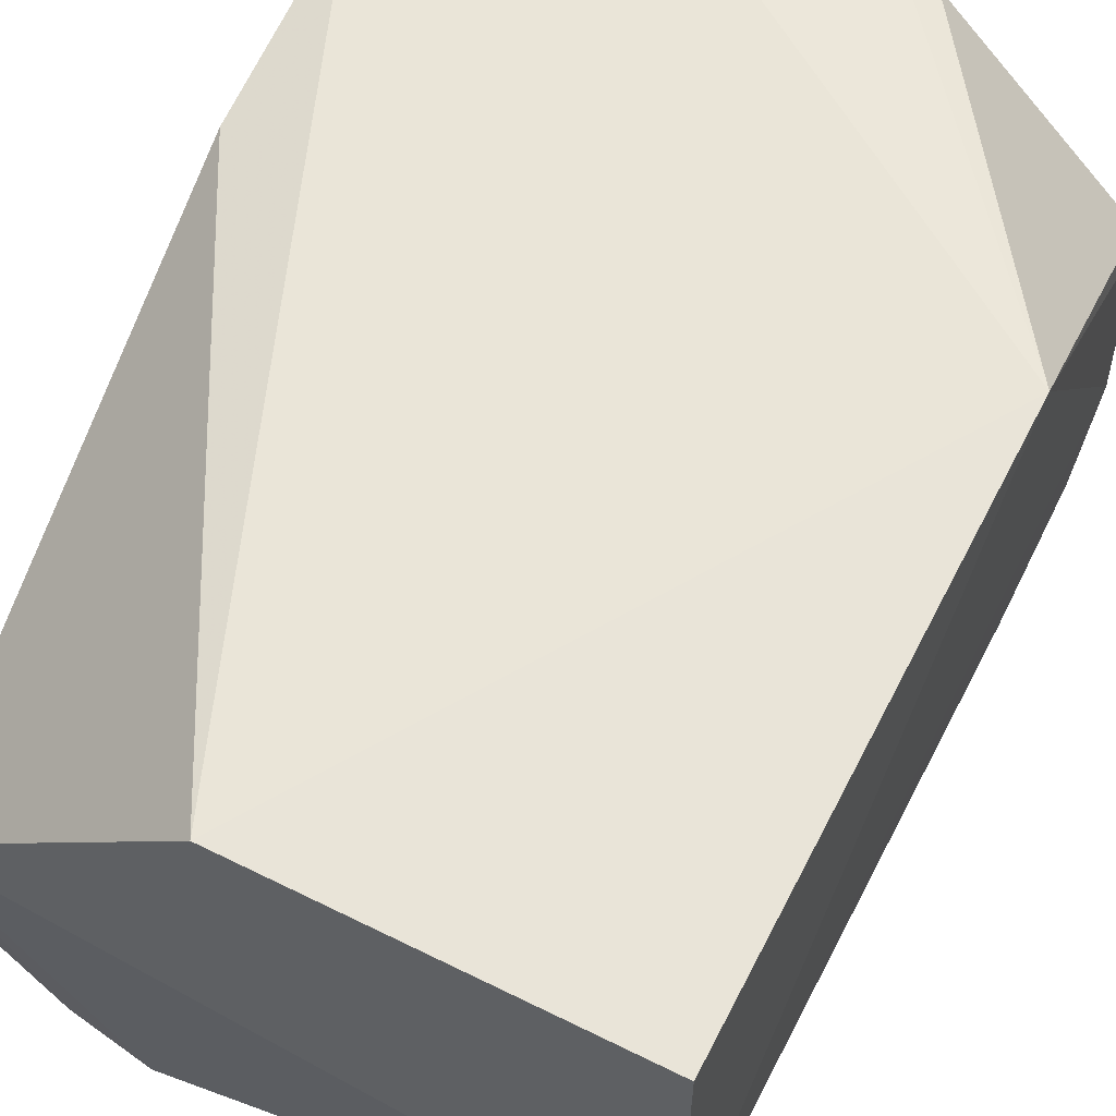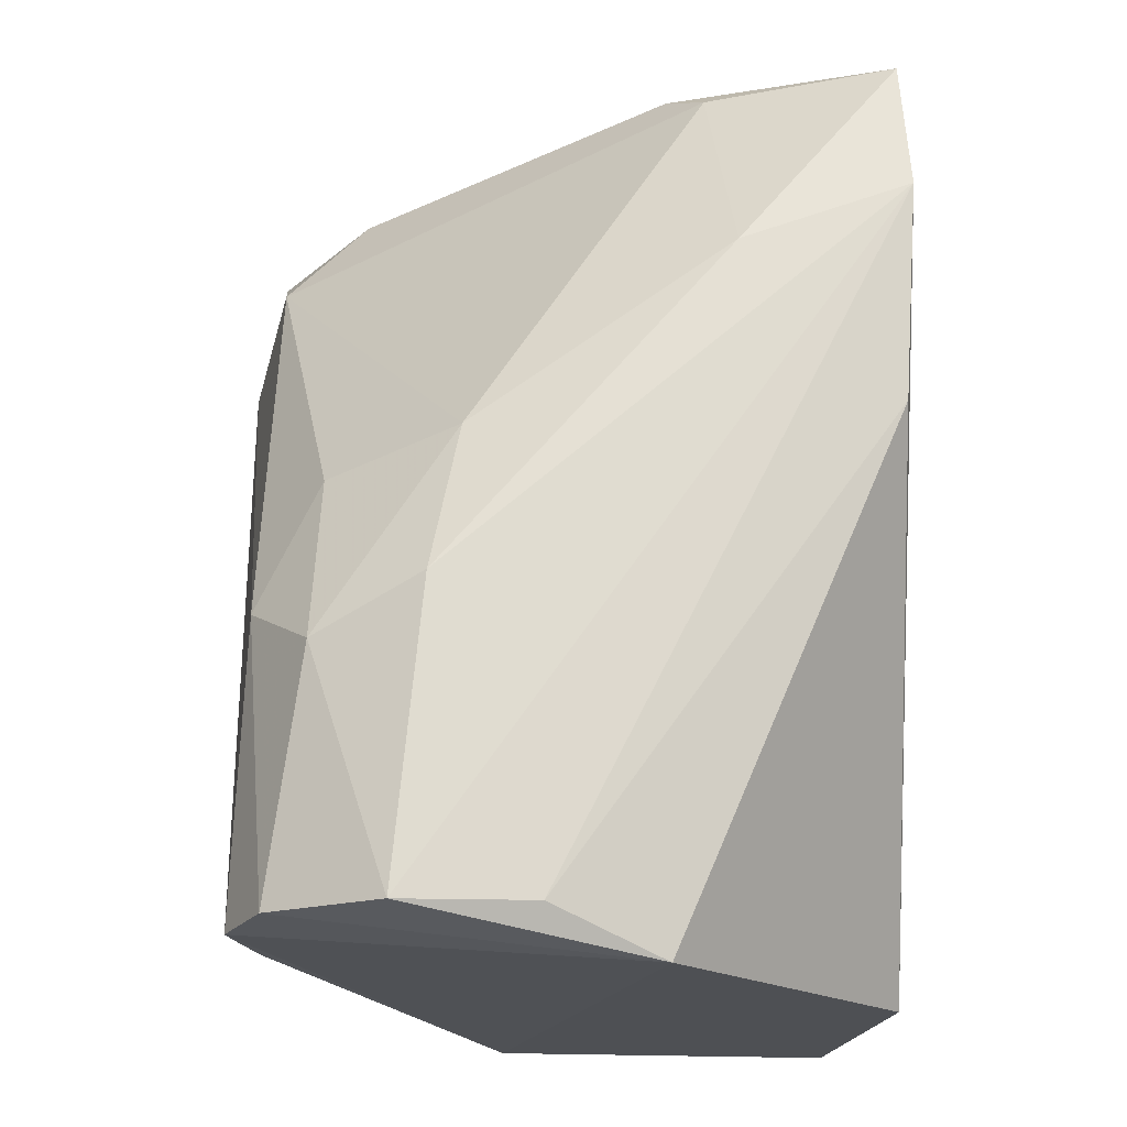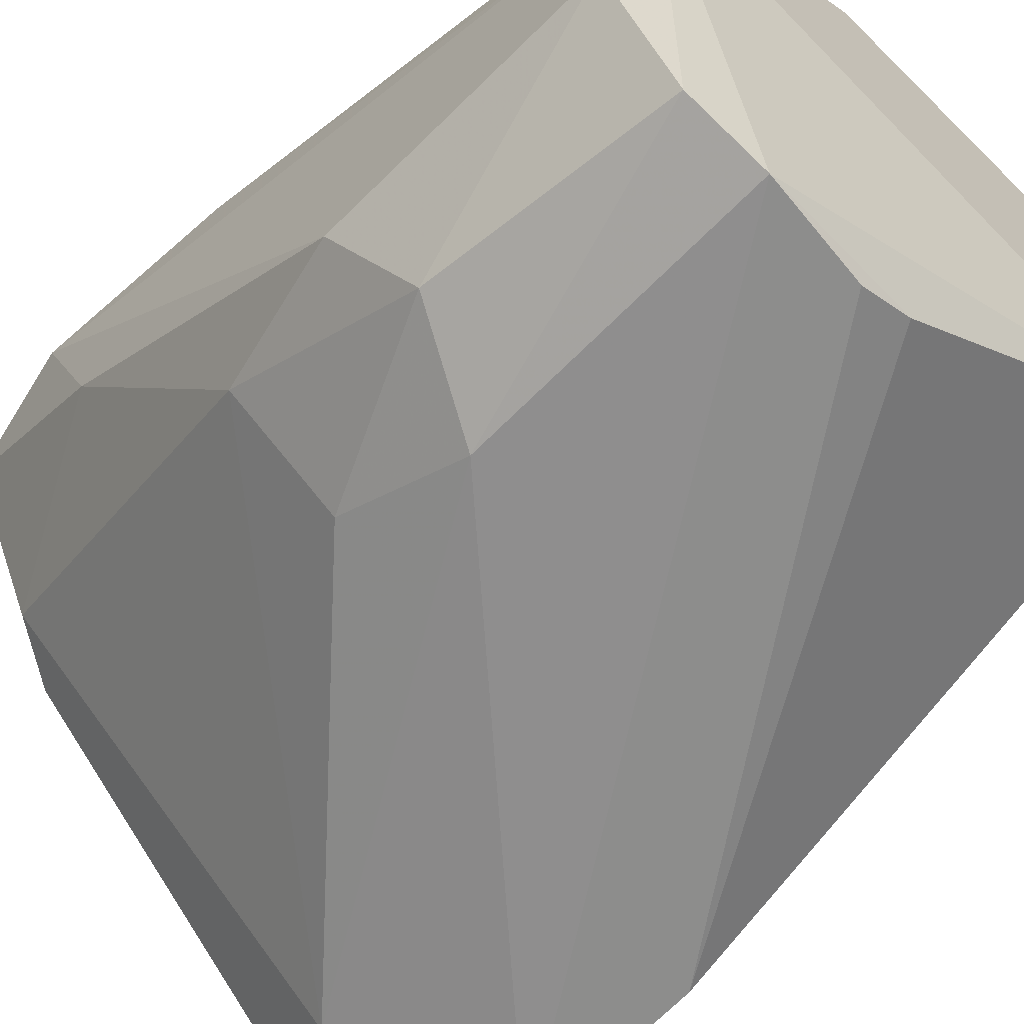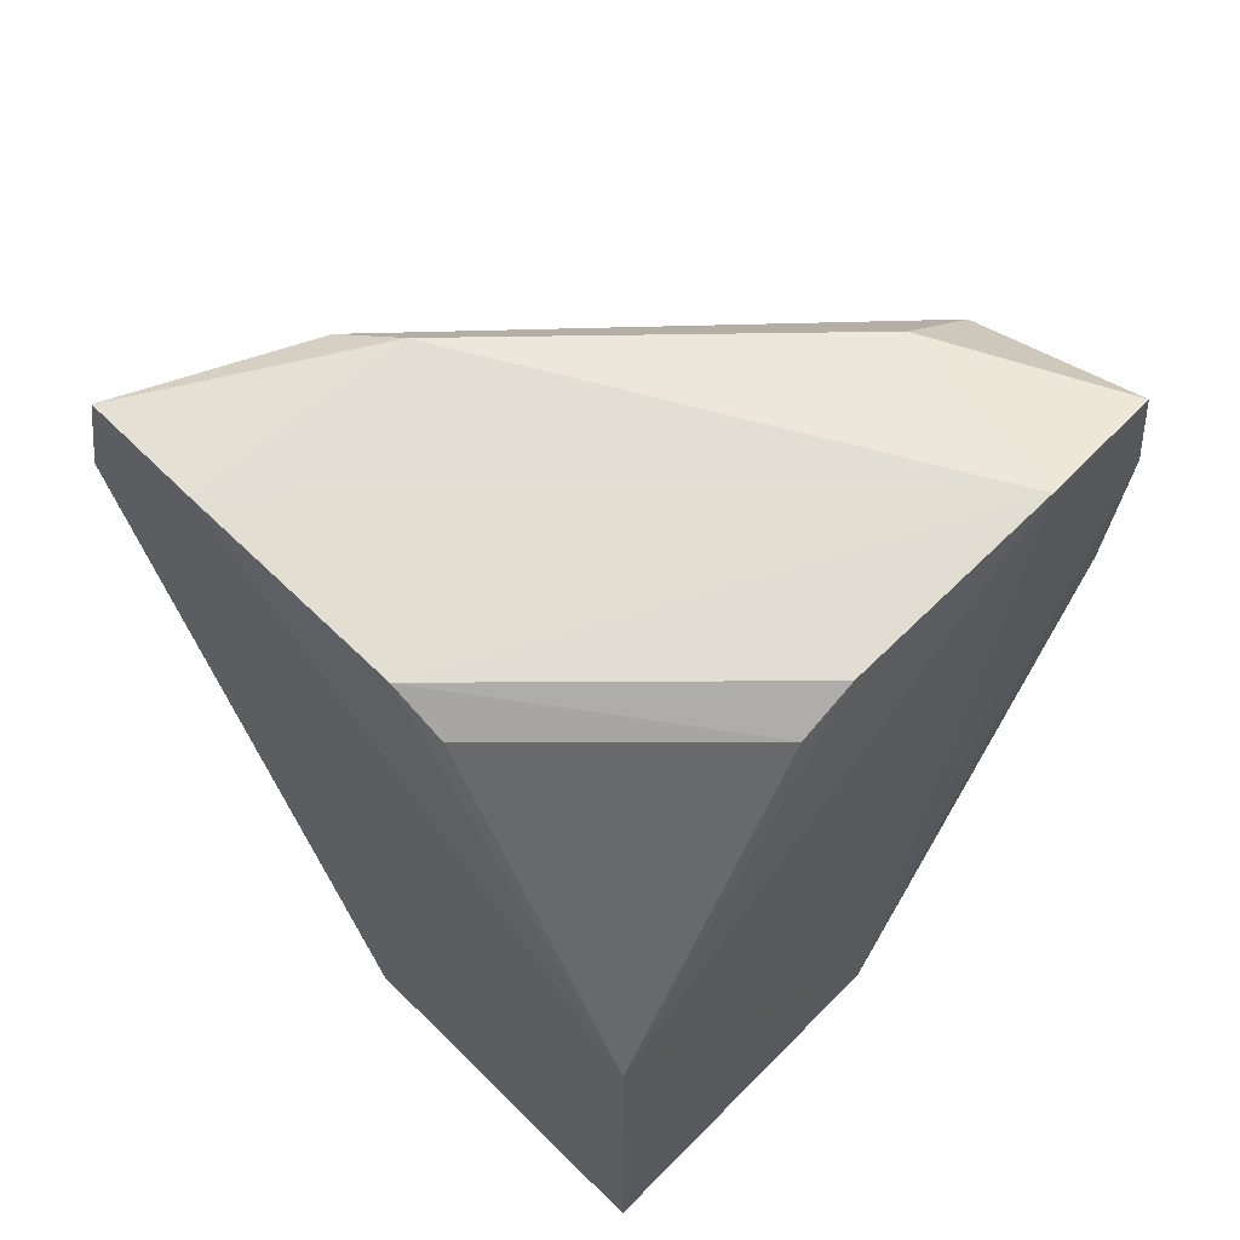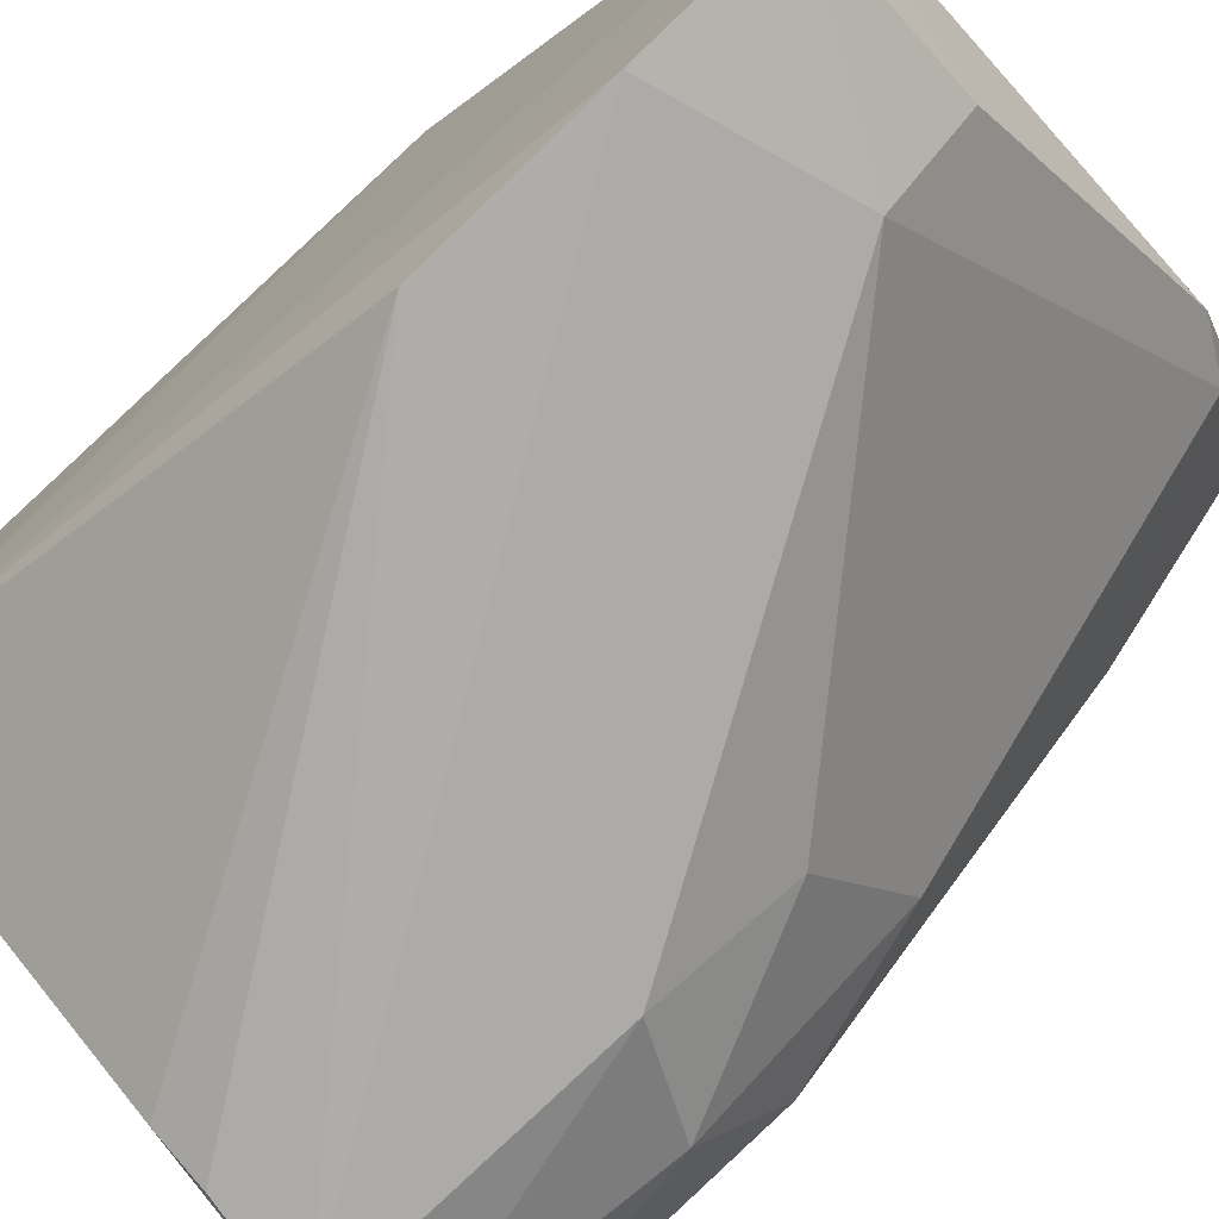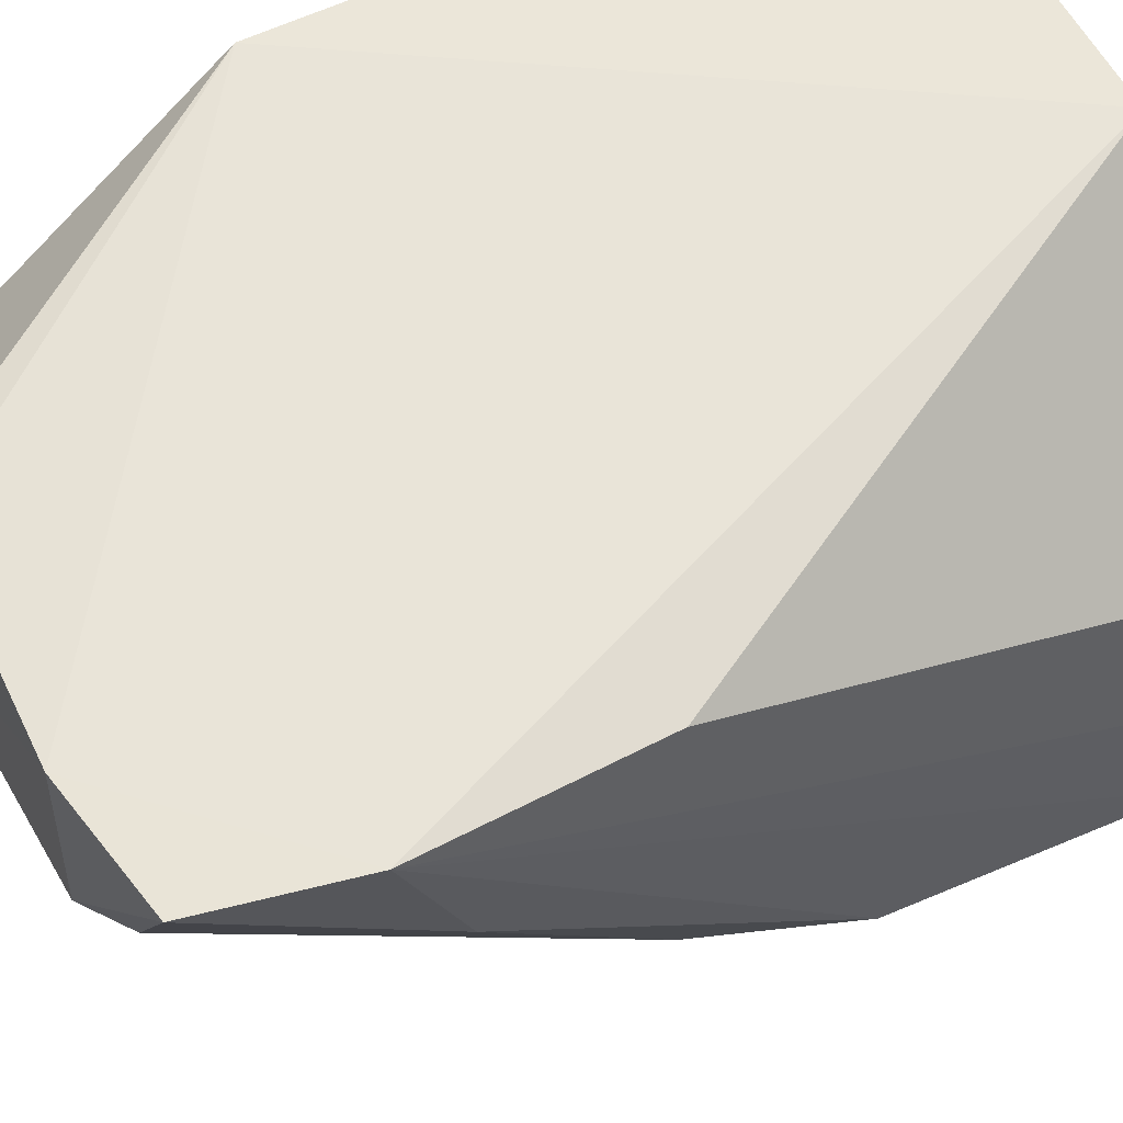
<metadata>
{"format":"obj","ext":"obj","renderer":"f3d","projection":"perspective","resolution":1024,"background":"white","views":[{"elev":60.0,"azim":27.0,"up":"+Z"},{"elev":-18.6,"azim":-96.7,"up":"+Y"},{"elev":-64.9,"azim":-44.7,"up":"+Z"},{"elev":66.1,"azim":44.7,"up":"+Y"},{"elev":-76.7,"azim":132.7,"up":"+Z"},{"elev":57.5,"azim":-116.9,"up":"+Z"}]}
</metadata>
<code>
v -0.8049 0.3678 -0.9733
v -0.5778 0.9758 -0.3145
v -0.8131 0.9805 -0.3111
v -0.6666 0.000108 -0.2857
v -0.3176 0.9522 -0.9523
v -0.2857 0.000108 -0.6667
v -0.2857 0.603 -0.2857
v -0.9809 0.04871 -0.8374
v -0.9523 0.9522 -0.3175
v -0.6931 0.05577 -0.9759
v -0.2857 0.000108 -0.2857
v -0.9523 0.000108 -0.5715
v -0.3229 0.5934 -0.9786
v -0.9324 0.5347 -0.7715
v -0.3147 0.9756 -0.5777
v -0.9734 0.564 -0.3281
v -0.508 0.857 -0.9523
v -0.7935 0.984 -0.5398
v -0.8108 0.04224 -0.9856
v -0.9766 0.3663 -0.8065
v -0.9866 0.7999 -0.3149
v -0.3183 0.7969 -0.9833
v -0.3103 0.9817 -0.8135
v -0.9172 0.3117 -0.9172
v -0.8571 0.9522 -0.508
v -0.6366 0.05175 -0.9502
v -0.3154 0.9452 -0.5196
v -0.9796 0.05041 -0.6936
v -0.8242 0.508 -0.9043
v -0.508 0.9522 -0.8571
v -0.8949 0.04838 -0.9524
v -0.5202 0.9435 -0.3167
v -0.974 0.7328 -0.4962
f 25 14 33
f 2 3 7
f 3 4 7
f 4 6 11
f 7 4 11
f 6 7 11
f 6 4 12
f 12 4 16
f 9 3 18
f 6 12 19
f 13 10 19
f 4 3 21
f 3 9 21
f 16 4 21
f 20 8 21
f 5 6 22
f 6 13 22
f 17 5 22
f 1 17 22
f 19 1 22
f 13 19 22
f 3 2 23
f 6 5 23
f 7 6 23
f 2 15 23
f 15 7 23
f 18 3 23
f 8 20 24
f 20 14 24
f 17 14 25
f 9 18 25
f 13 6 26
f 10 13 26
f 6 19 26
f 19 10 26
f 15 2 27
f 7 15 27
f 8 12 28
f 12 16 28
f 16 21 28
f 21 8 28
f 17 1 29
f 14 17 29
f 1 24 29
f 24 14 29
f 5 17 30
f 23 5 30
f 18 23 30
f 17 25 30
f 25 18 30
f 12 8 31
f 1 19 31
f 19 12 31
f 24 1 31
f 8 24 31
f 2 7 32
f 27 2 32
f 7 27 32
f 14 20 33
f 21 9 33
f 20 21 33
f 9 25 33

</code>
